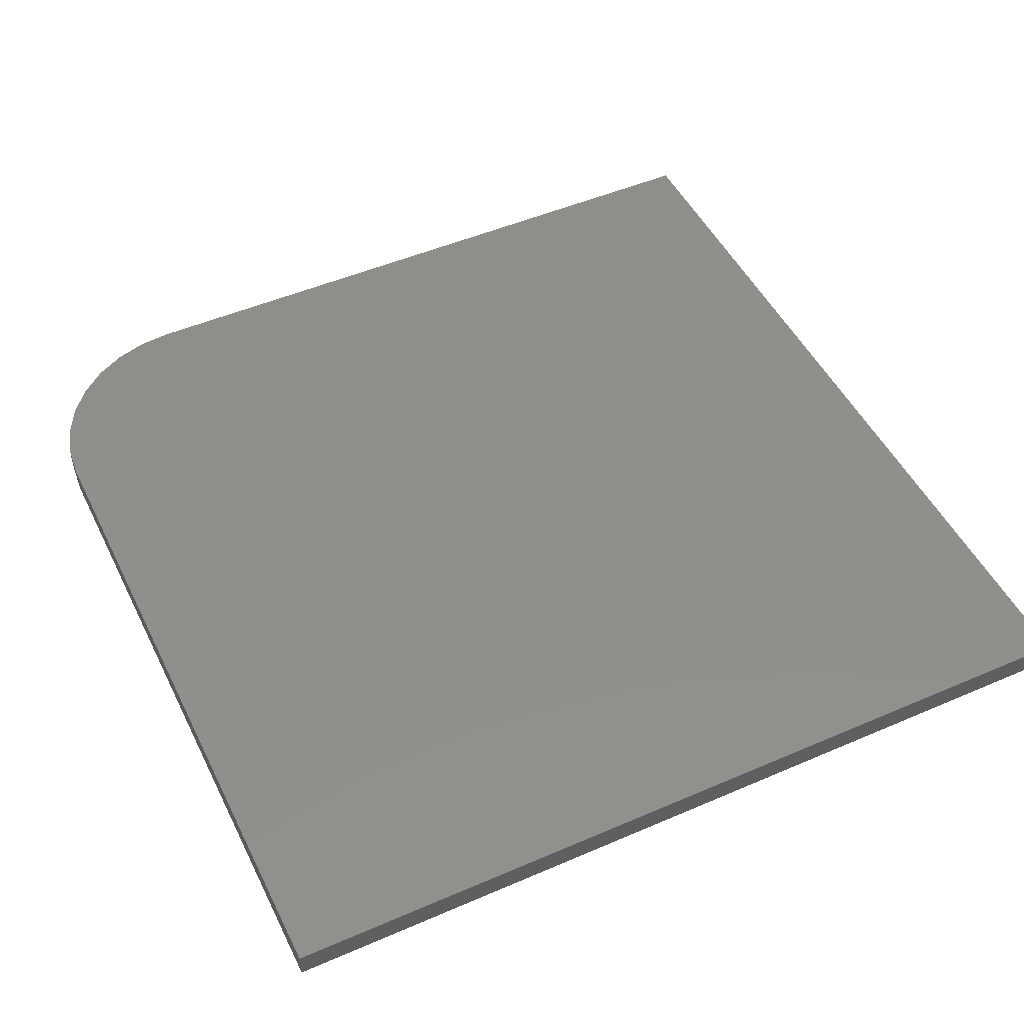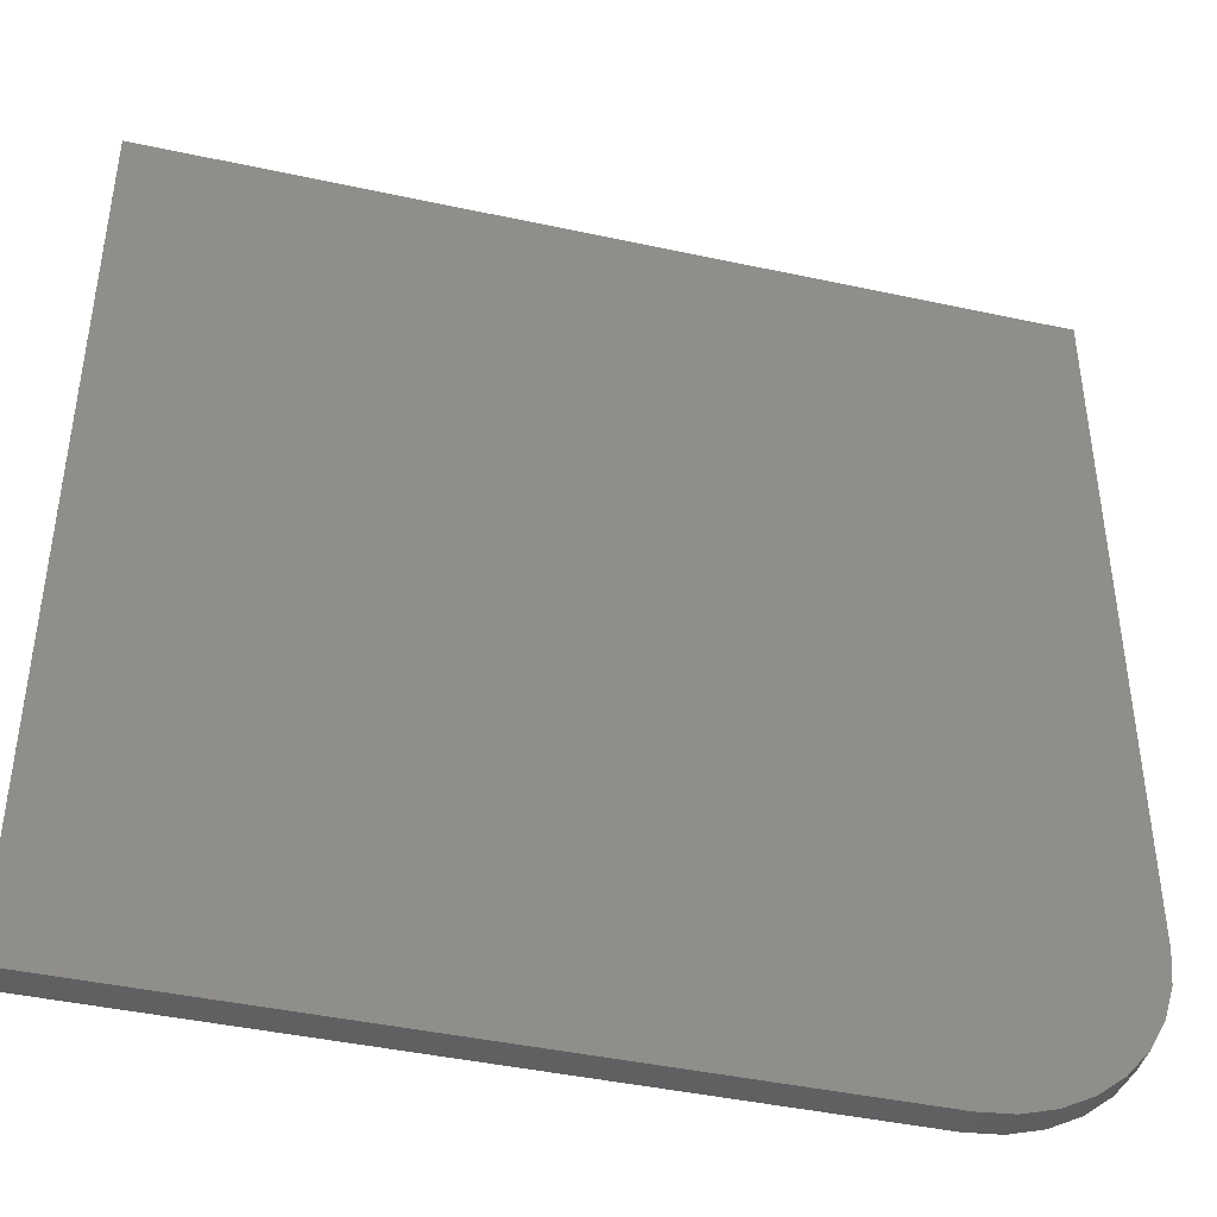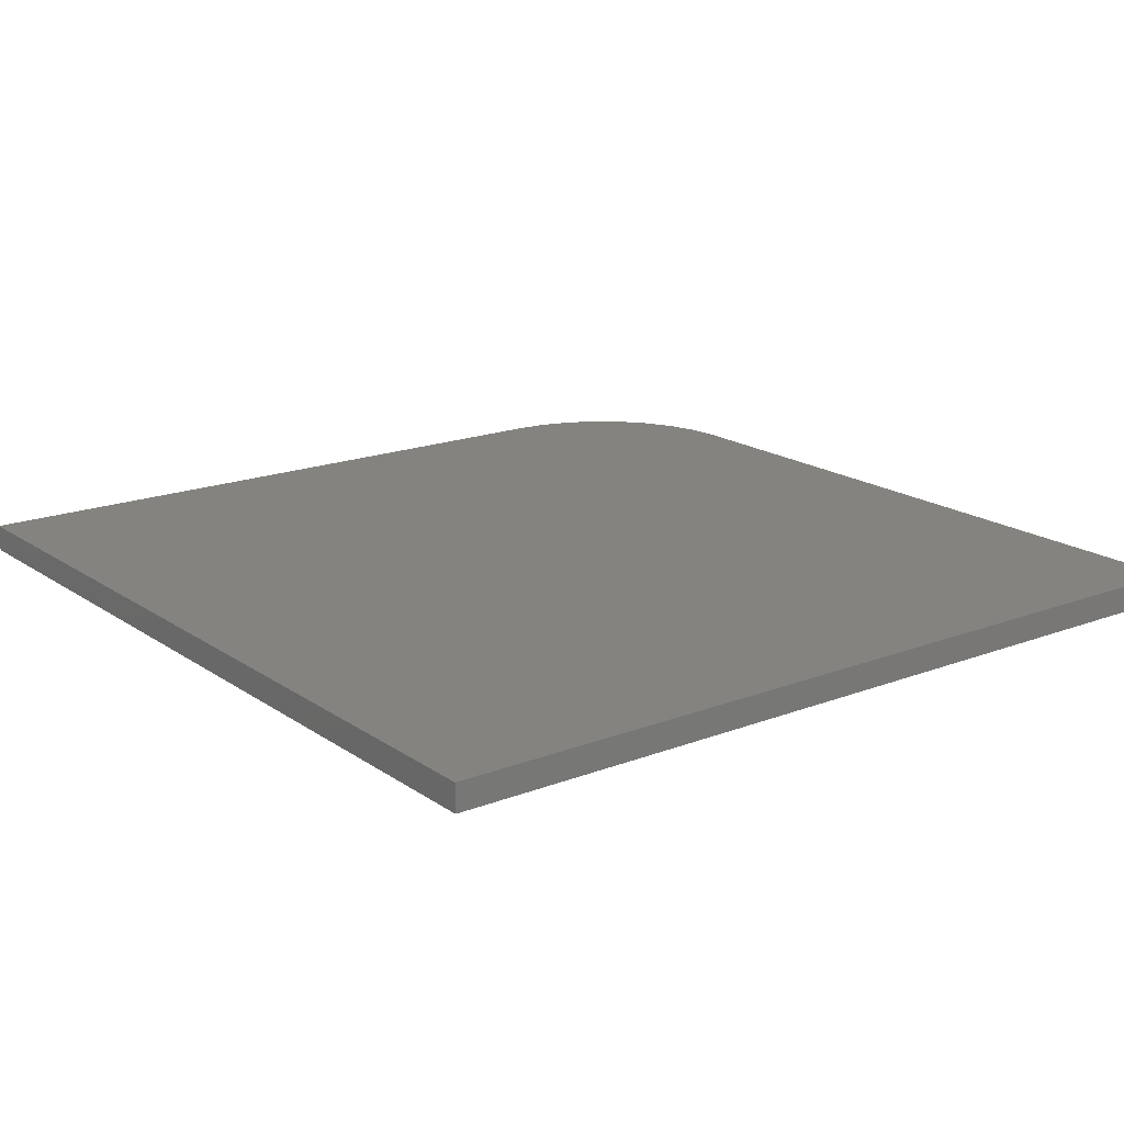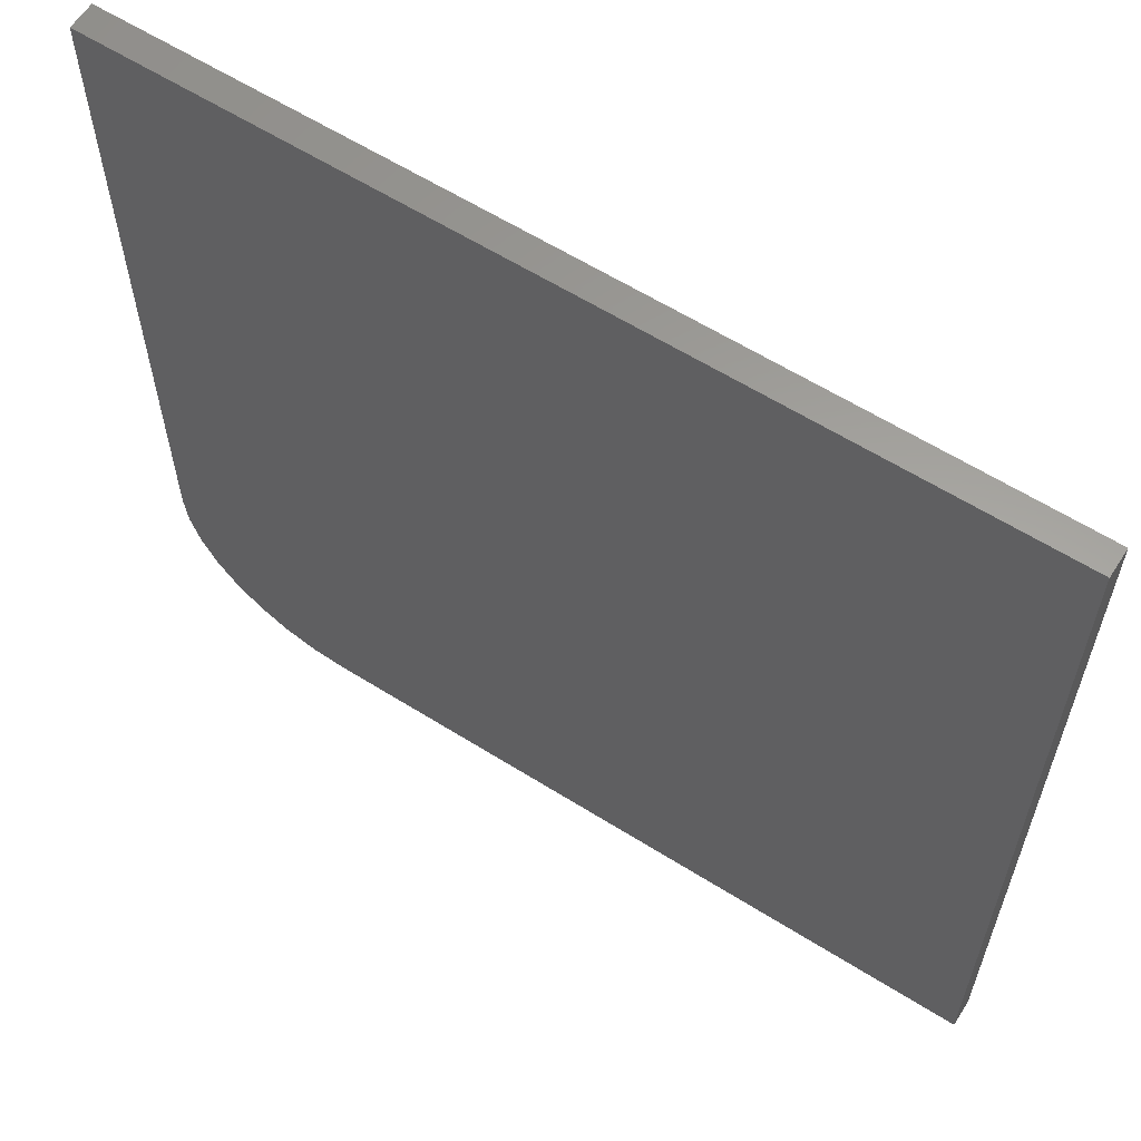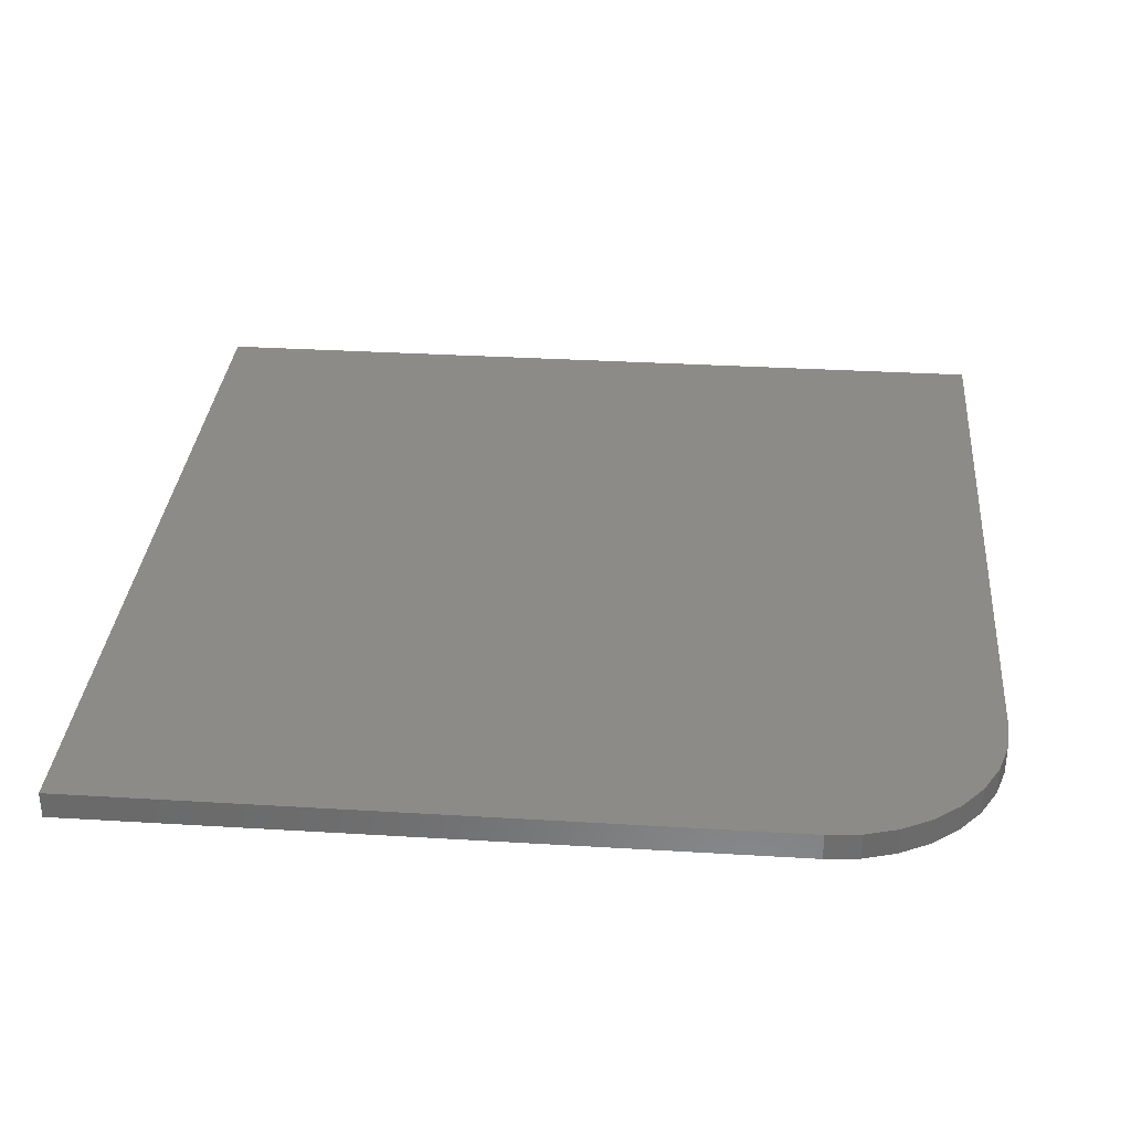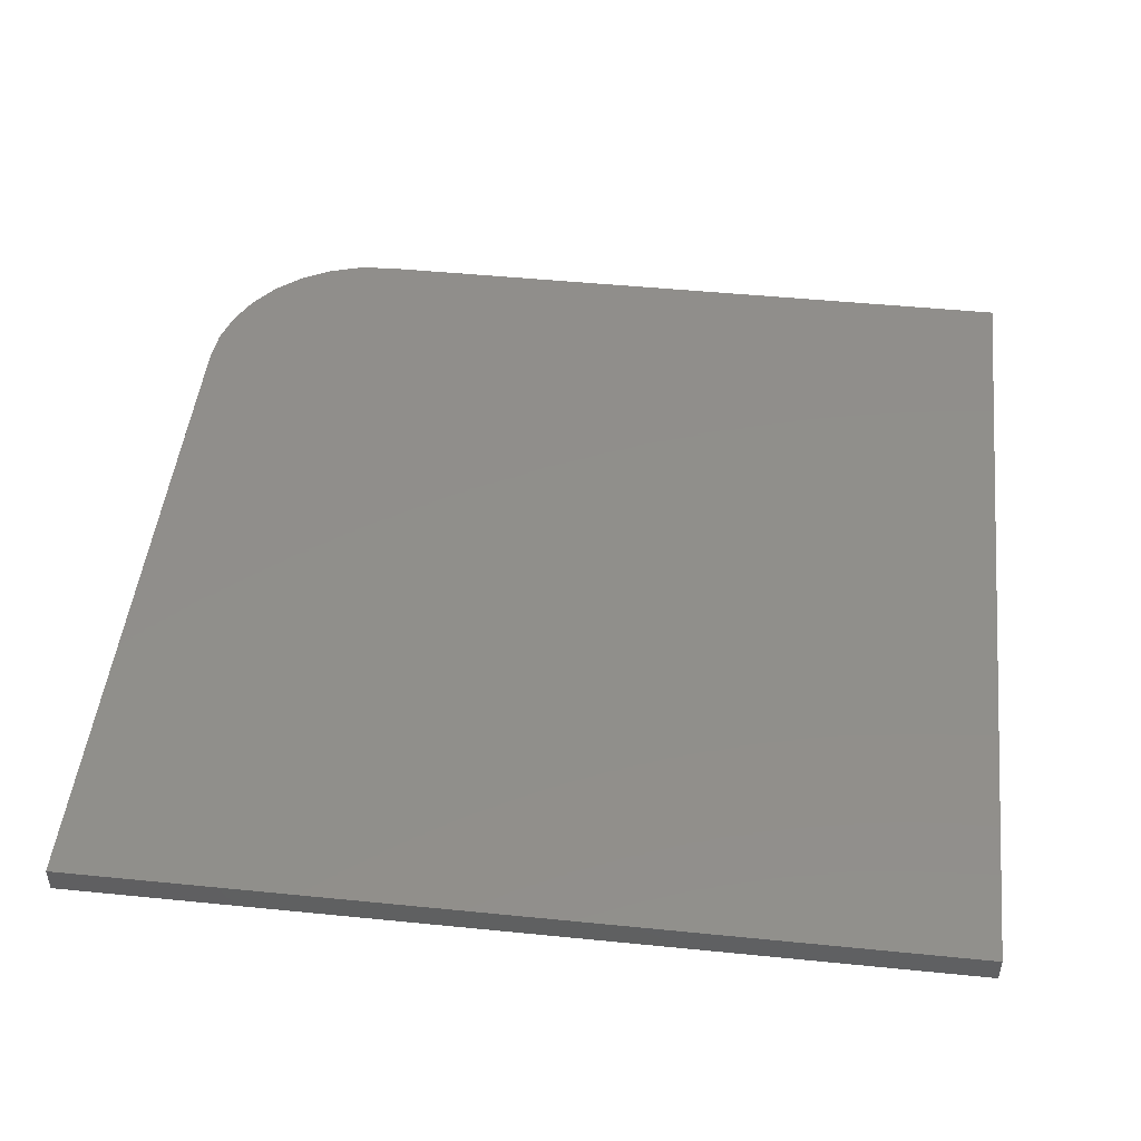
<metadata>
{"format":"stl","ext":"stl","renderer":"f3d","projection":"perspective","resolution":1024,"background":"white","views":[{"elev":49.1,"azim":154.4,"up":"+Z"},{"elev":-42.8,"azim":-14.5,"up":"+Y"},{"elev":17.9,"azim":-127.1,"up":"+Z"},{"elev":61.1,"azim":-147.4,"up":"+Y"},{"elev":32.7,"azim":4.8,"up":"+Z"},{"elev":47.9,"azim":-173.6,"up":"+Z"}]}
</metadata>
<code>
# stl→obj: 24 verts, 44 faces
v 0.6016 -0.75 0.02344
v 0.6305 -0.7471 0.02344
v 0 -0.75 0.02344
v 0.75 -0.6016 0.02344
v 0.75 0 0.02344
v 0 0 0.02344
v 0.6584 -0.7387 0.02344
v 0.684 -0.725 0.02344
v 0.7065 -0.7065 0.02344
v 0.725 -0.684 0.02344
v 0.7387 -0.6584 0.02344
v 0.7471 -0.6305 0.02344
v 0 -0.75 0
v 0.6305 -0.7471 0
v 0.6016 -0.75 0
v 0.75 -0.6016 0
v 0.7471 -0.6305 0
v 0.7387 -0.6584 0
v 0.725 -0.684 0
v 0.7065 -0.7065 0
v 0.684 -0.725 0
v 0.6584 -0.7387 0
v 0 0 0
v 0.75 0 0
f 1 2 3
f 4 5 6
f 4 6 3
f 4 3 2
f 4 2 7
f 4 7 8
f 4 8 9
f 4 9 10
f 4 10 11
f 4 11 12
f 13 14 15
f 16 17 18
f 16 18 19
f 16 19 20
f 16 20 21
f 16 21 22
f 16 22 14
f 16 14 13
f 16 13 23
f 16 23 24
f 4 16 5
f 5 16 24
f 3 13 1
f 1 13 15
f 16 4 17
f 17 4 12
f 17 12 18
f 18 12 11
f 18 11 19
f 19 11 10
f 19 10 20
f 20 10 9
f 20 9 21
f 21 9 8
f 21 8 22
f 22 8 7
f 22 7 14
f 14 7 2
f 14 2 15
f 15 2 1
f 6 23 3
f 3 23 13
f 5 24 6
f 6 24 23

</code>
